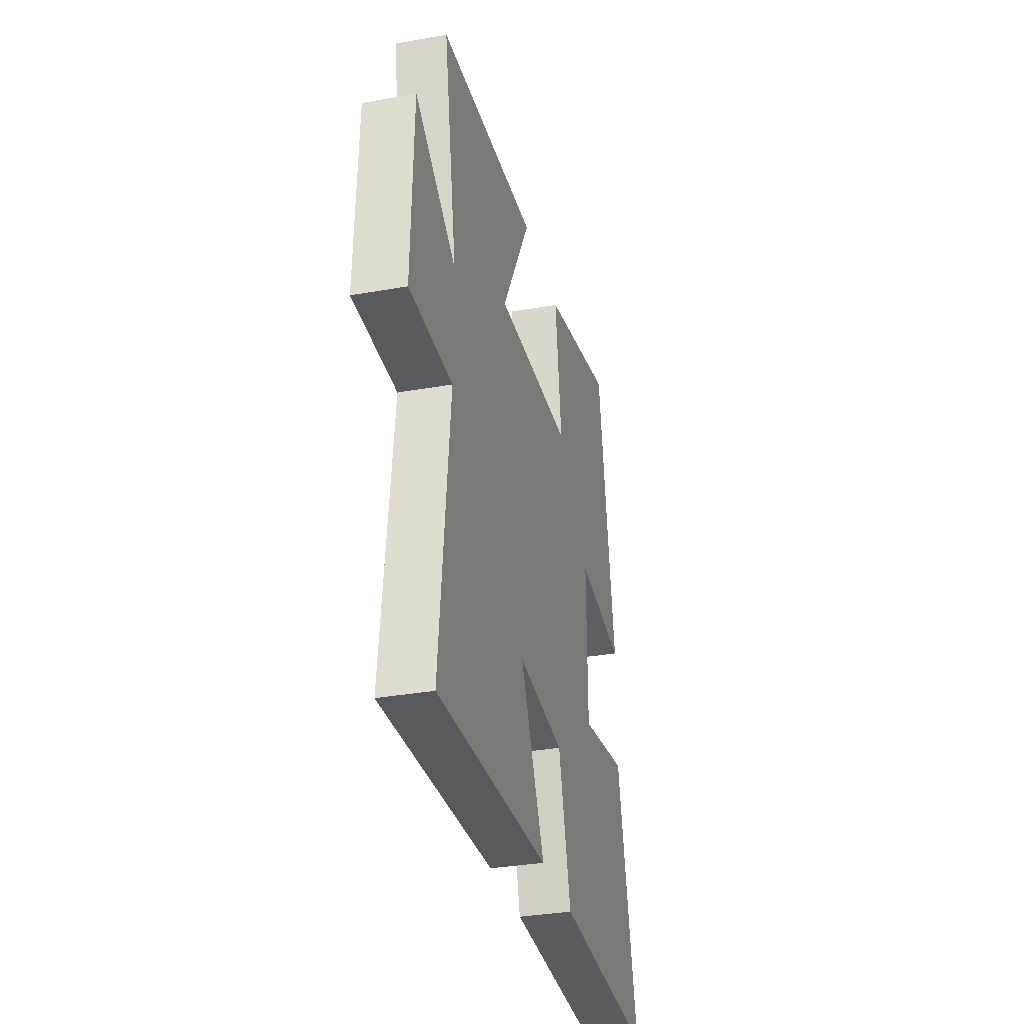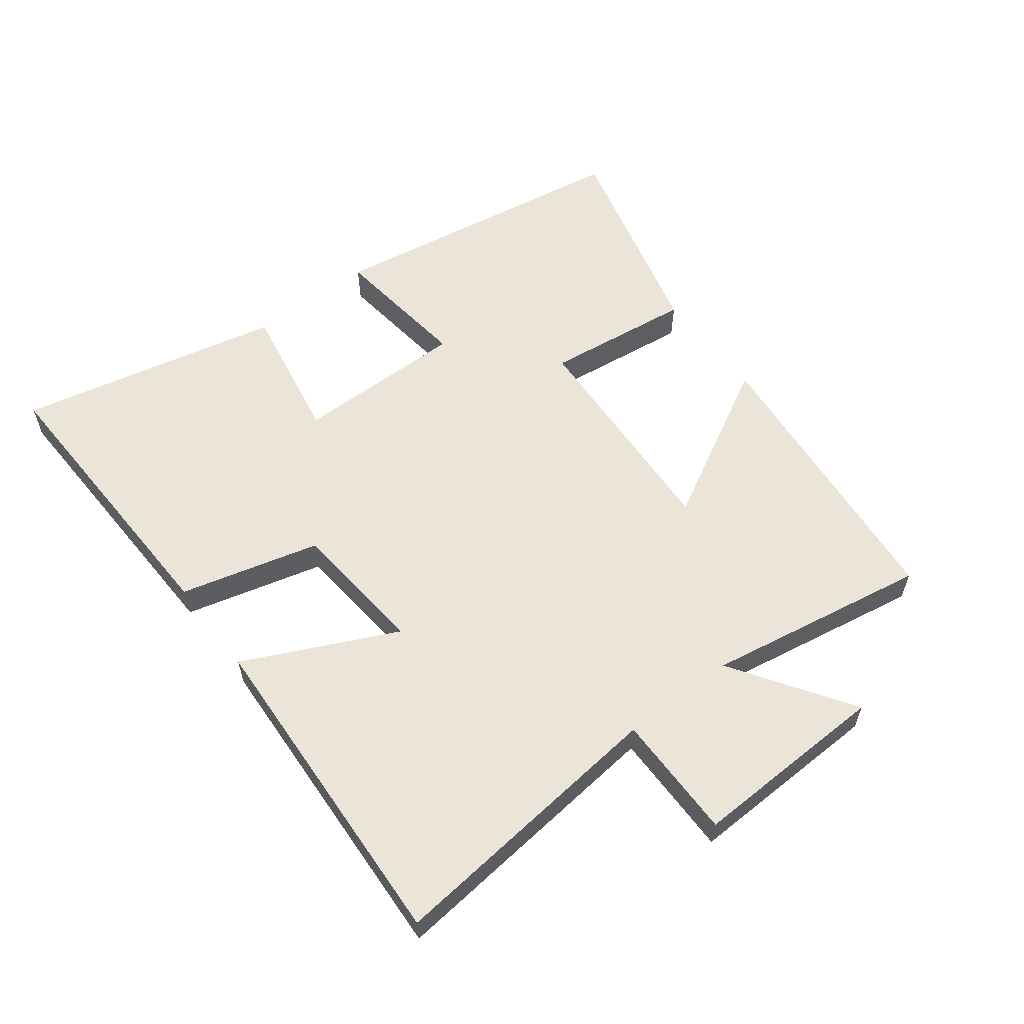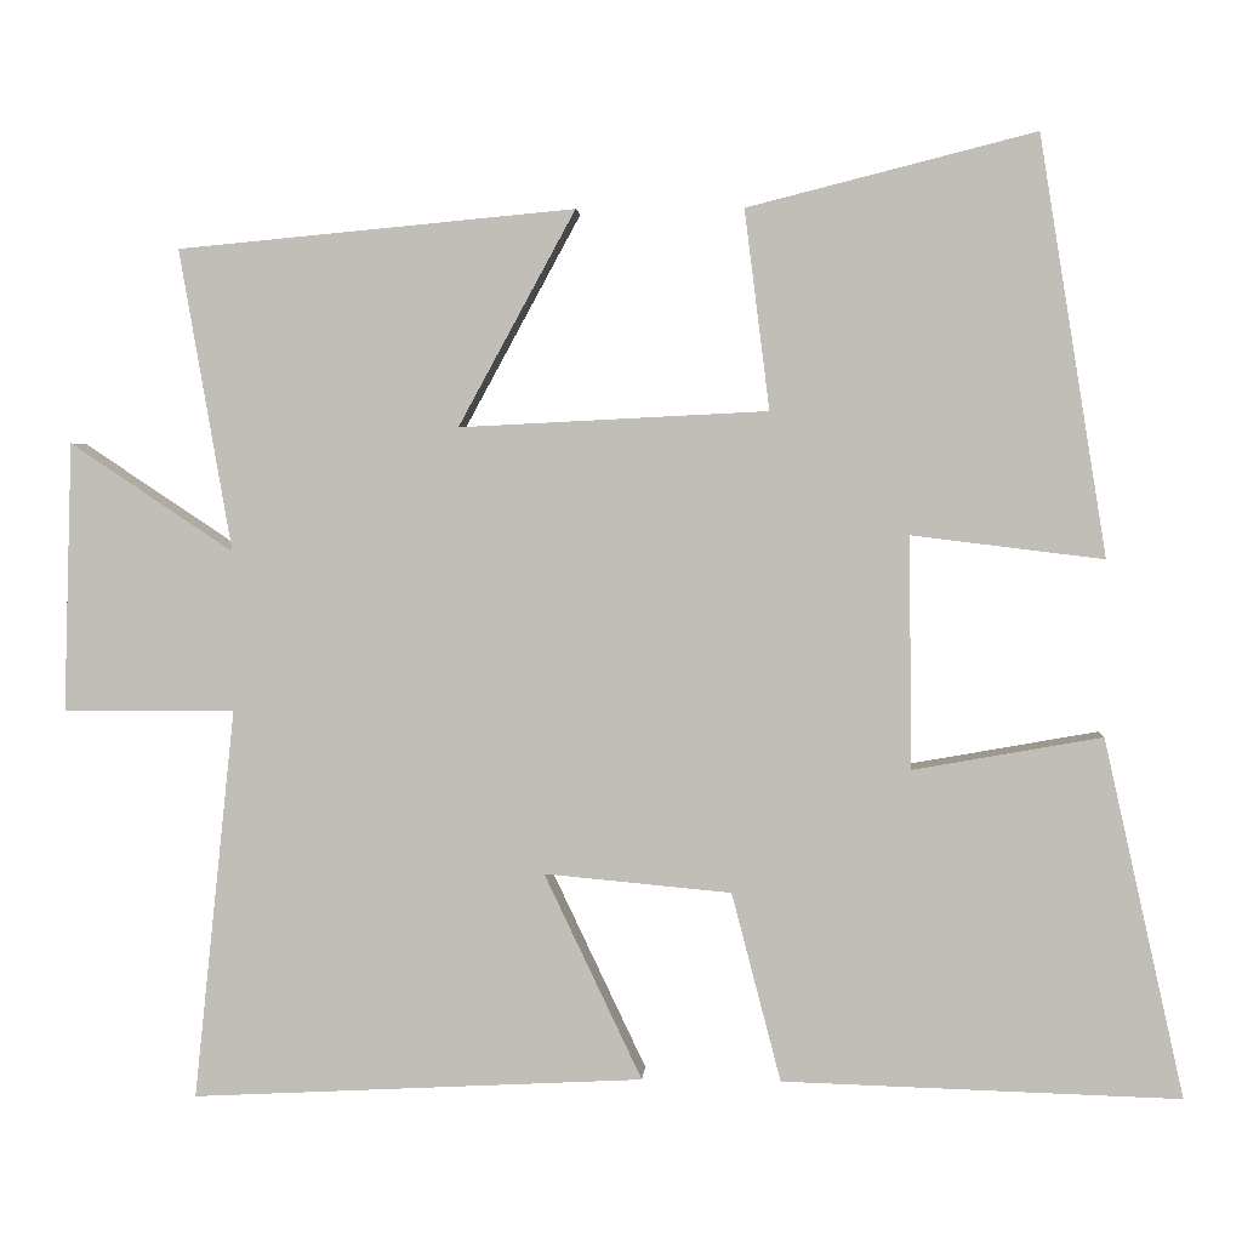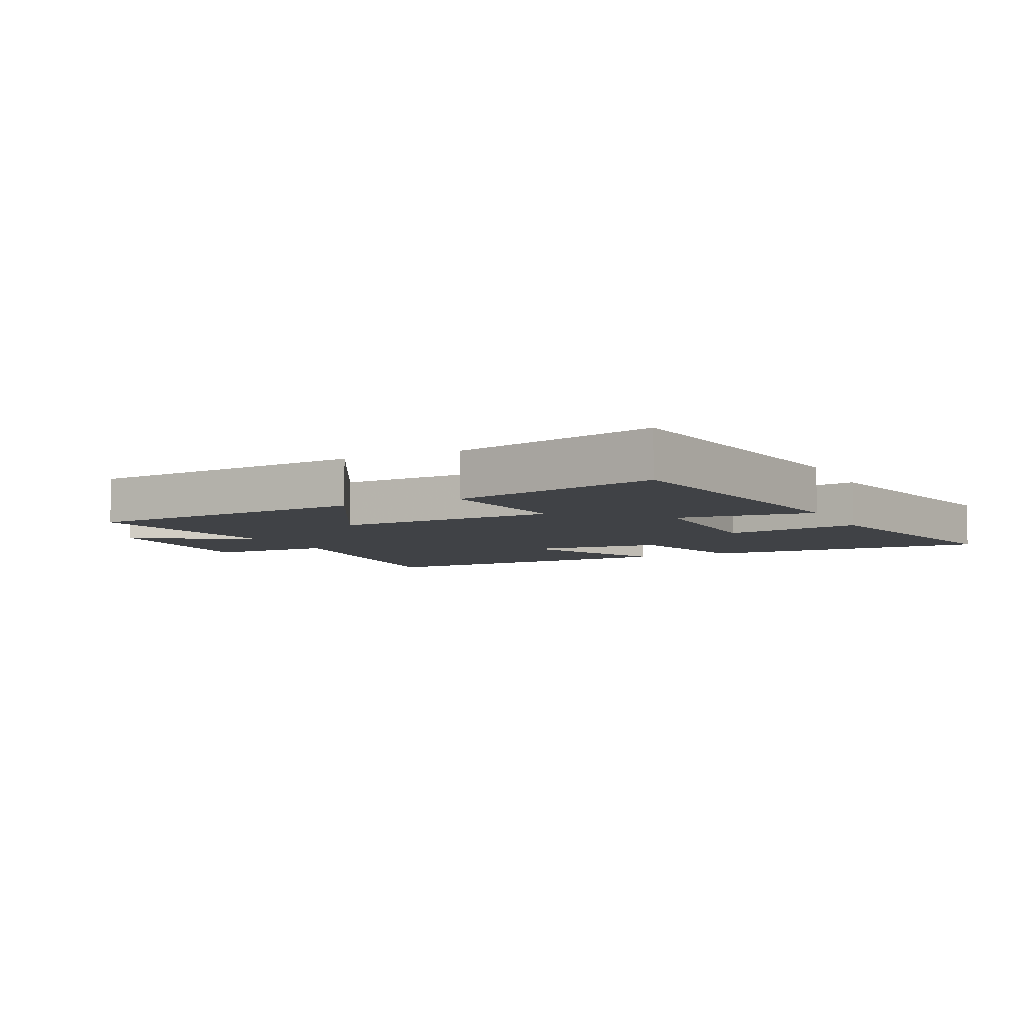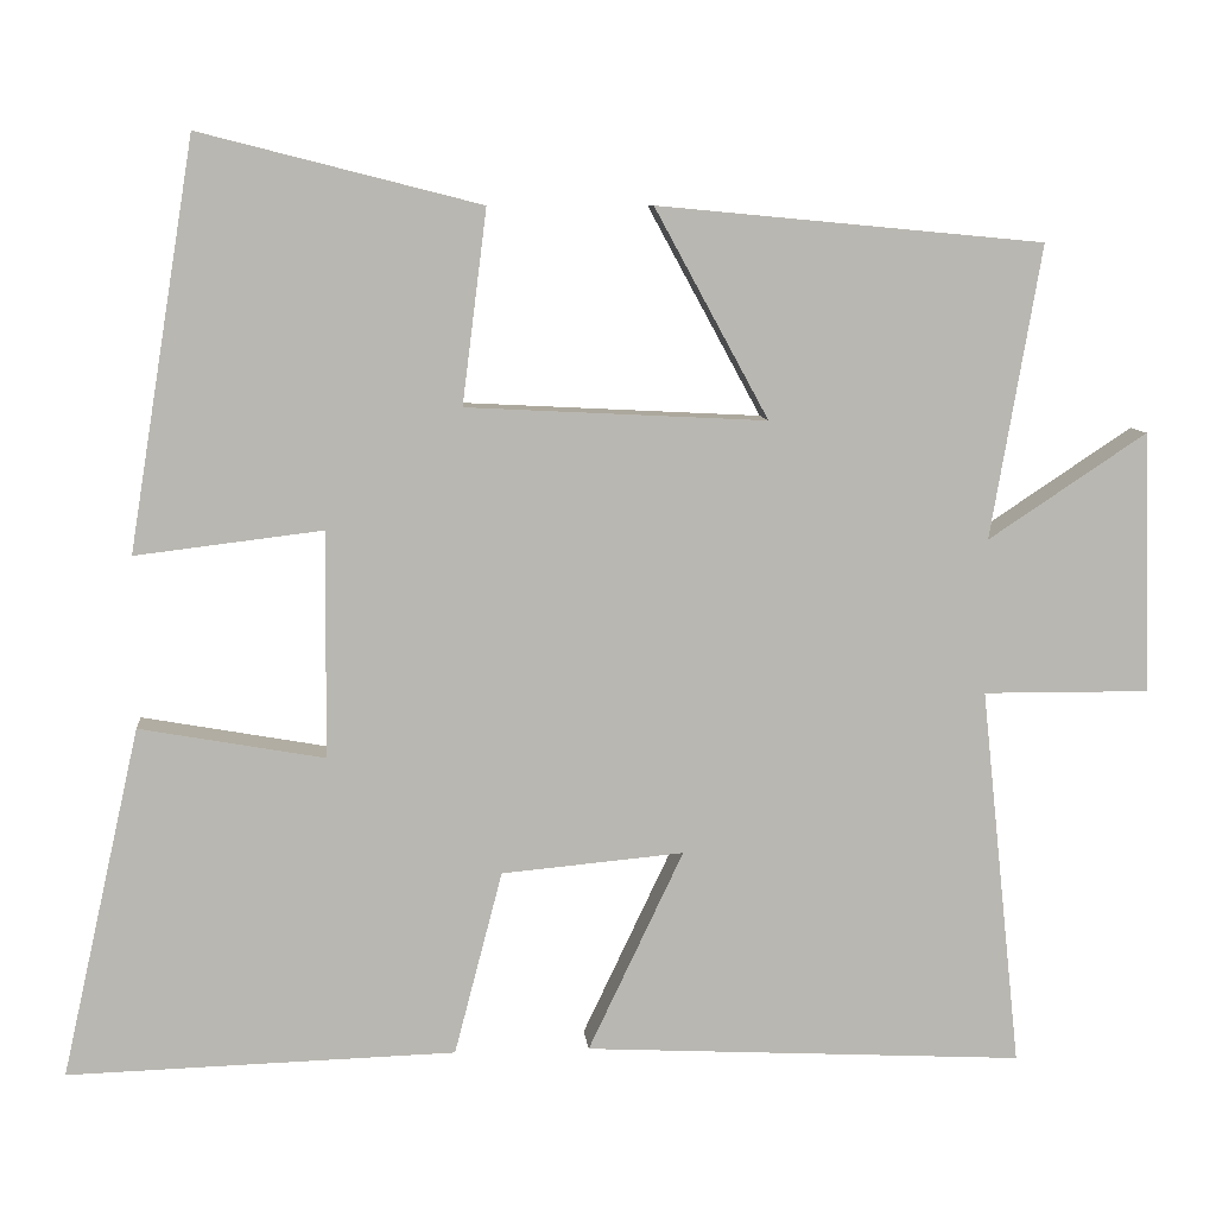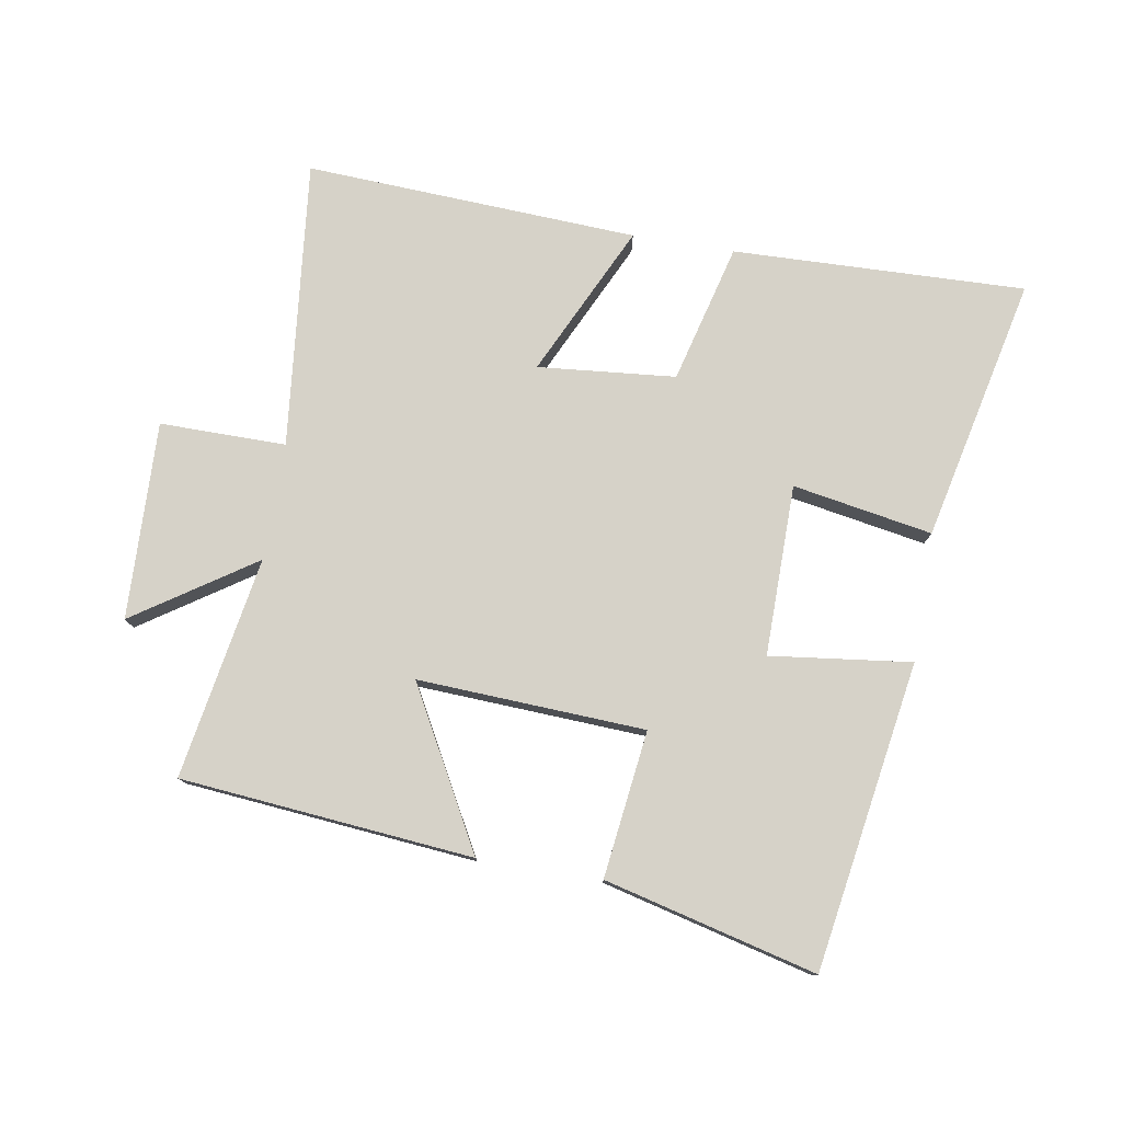
<metadata>
{"format":"obj","ext":"obj","renderer":"f3d","projection":"perspective","resolution":1024,"background":"white","views":[{"elev":-33.2,"azim":-76.2,"up":"+Z"},{"elev":58.8,"azim":-127.4,"up":"+Y"},{"elev":3.0,"azim":3.7,"up":"+Z"},{"elev":-6.3,"azim":25.6,"up":"+Y"},{"elev":8.6,"azim":174.7,"up":"+Z"},{"elev":77.8,"azim":9.5,"up":"+Y"}]}
</metadata>
<code>
v 0.593 0.07 -0.514
v 0.134 0.07 -0.5
v 0.077 0.07 -0.282
v -0.139 0.07 -0.262
v -0.026 0.07 -0.5
v -0.548 0.07 -0.527
v -0.5 0.07 -0.075
v -0.698 0.07 -0.076
v -0.688 0.07 0.234
v -0.5 0.07 0.109
v -0.56 0.07 0.457
v -0.102 0.07 0.5
v -0.237 0.07 0.252
v 0.119 0.07 0.27
v 0.09 0.07 0.5
v 0.422 0.07 0.584
v 0.5 0.07 0.102
v 0.279 0.07 0.129
v 0.281 0.07 -0.139
v 0.5 0.07 -0.1
v 0.593 0 -0.514
v 0.134 0 -0.5
v 0.077 0 -0.282
v -0.139 0 -0.262
v -0.026 0 -0.5
v -0.548 0 -0.527
v -0.5 0 -0.075
v -0.698 0 -0.076
v -0.688 0 0.234
v -0.5 0 0.109
v -0.56 0 0.457
v -0.102 0 0.5
v -0.237 0 0.252
v 0.119 0 0.27
v 0.09 0 0.5
v 0.422 0 0.584
v 0.5 0 0.102
v 0.279 0 0.129
v 0.281 0 -0.139
v 0.5 0 -0.1
f 19 20 1 2
f 18 19 2 3
f 15 16 17 18
f 14 15 18
f 13 14 18 3
f 10 11 12 13
f 10 13 3 4
f 7 8 9 10
f 7 10 4 5
f 5 6 7
f 22 21 40 39
f 23 22 39 38
f 38 37 36 35
f 38 35 34
f 23 38 34 33
f 33 32 31 30
f 24 23 33 30
f 30 29 28 27
f 25 24 30 27
f 27 26 25
f 1 21 22 2
f 2 22 23 3
f 3 23 24 4
f 4 24 25 5
f 5 25 26 6
f 6 26 27 7
f 7 27 28 8
f 8 28 29 9
f 9 29 30 10
f 10 30 31 11
f 11 31 32 12
f 12 32 33 13
f 13 33 34 14
f 14 34 35 15
f 15 35 36 16
f 16 36 37 17
f 17 37 38 18
f 18 38 39 19
f 19 39 40 20
f 20 40 21 1

</code>
